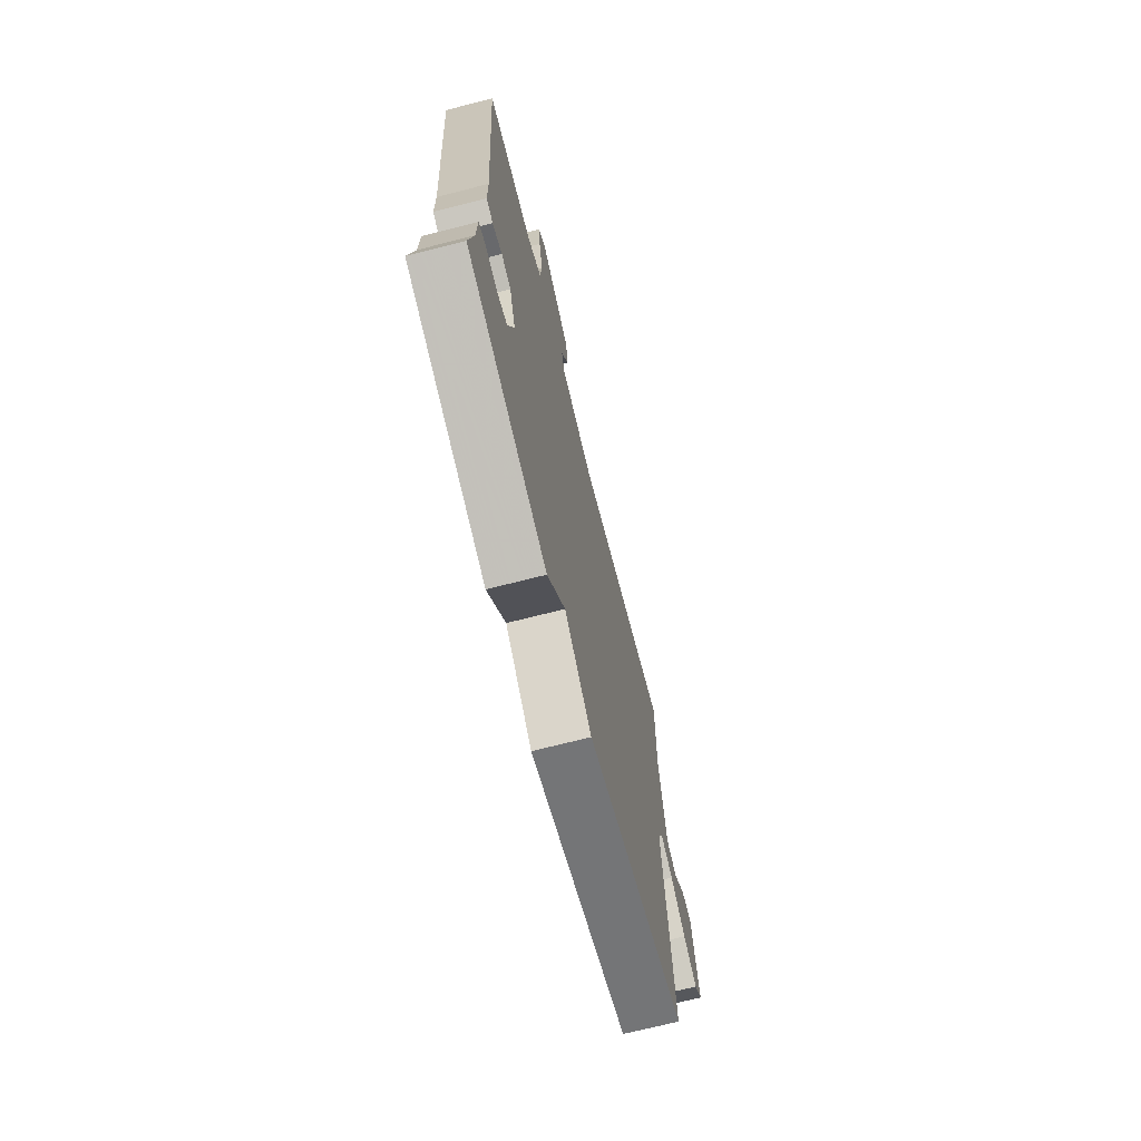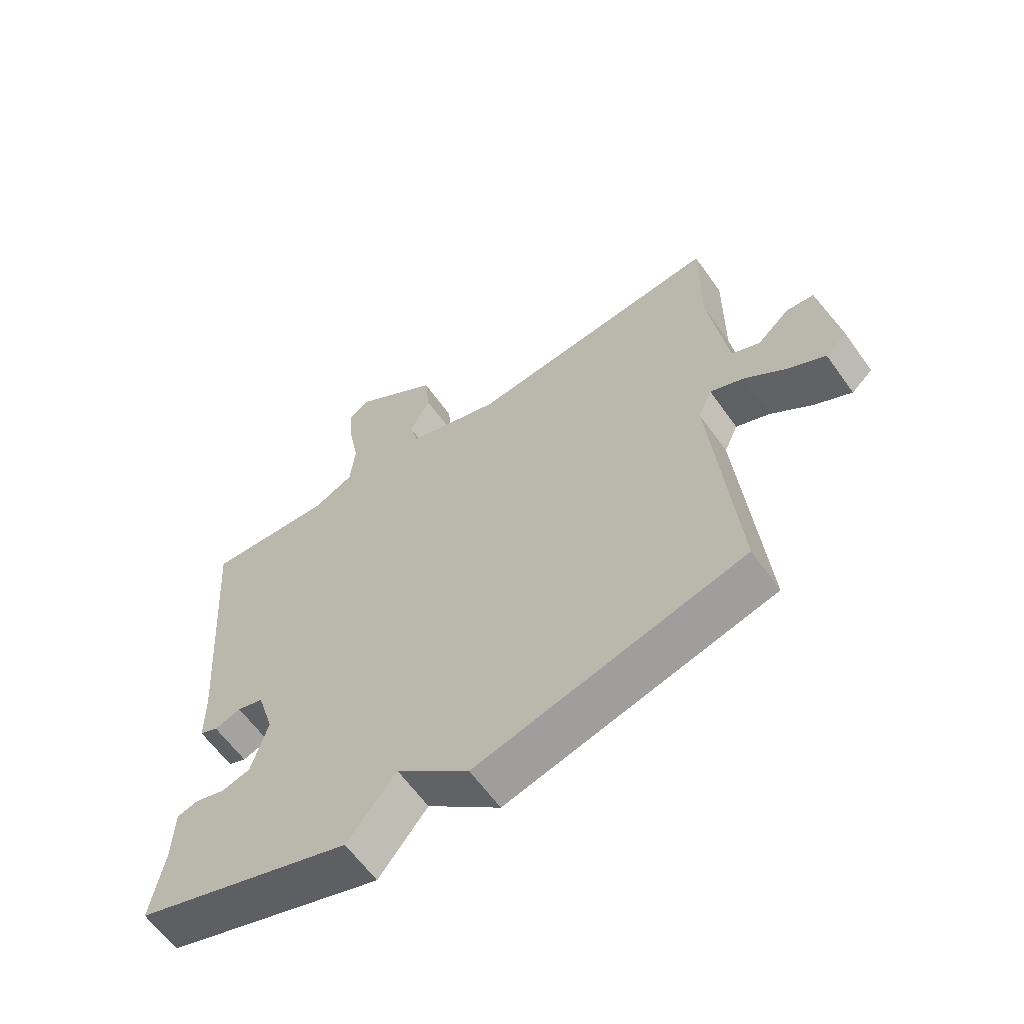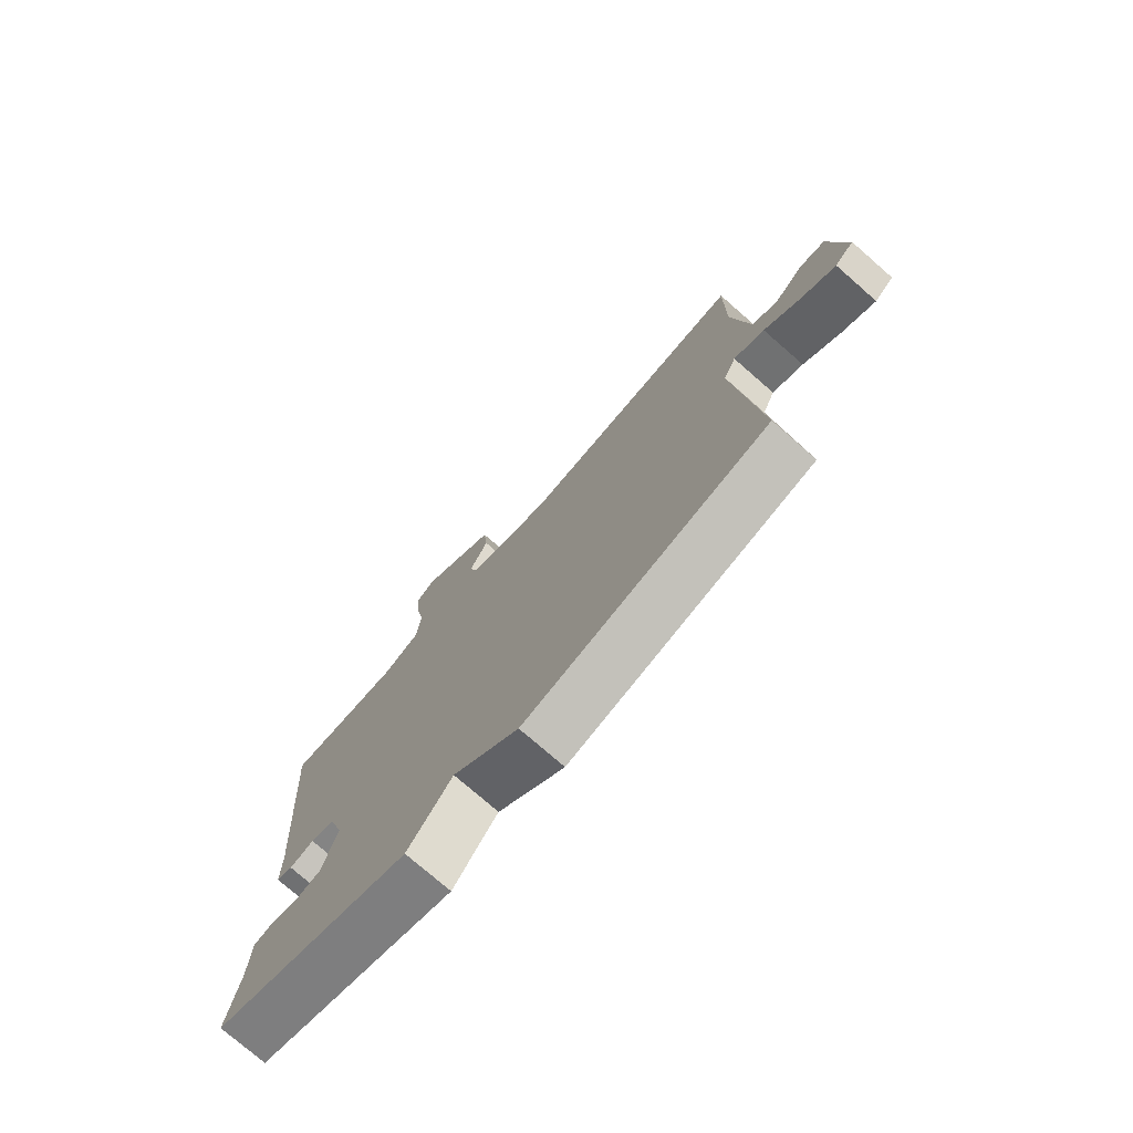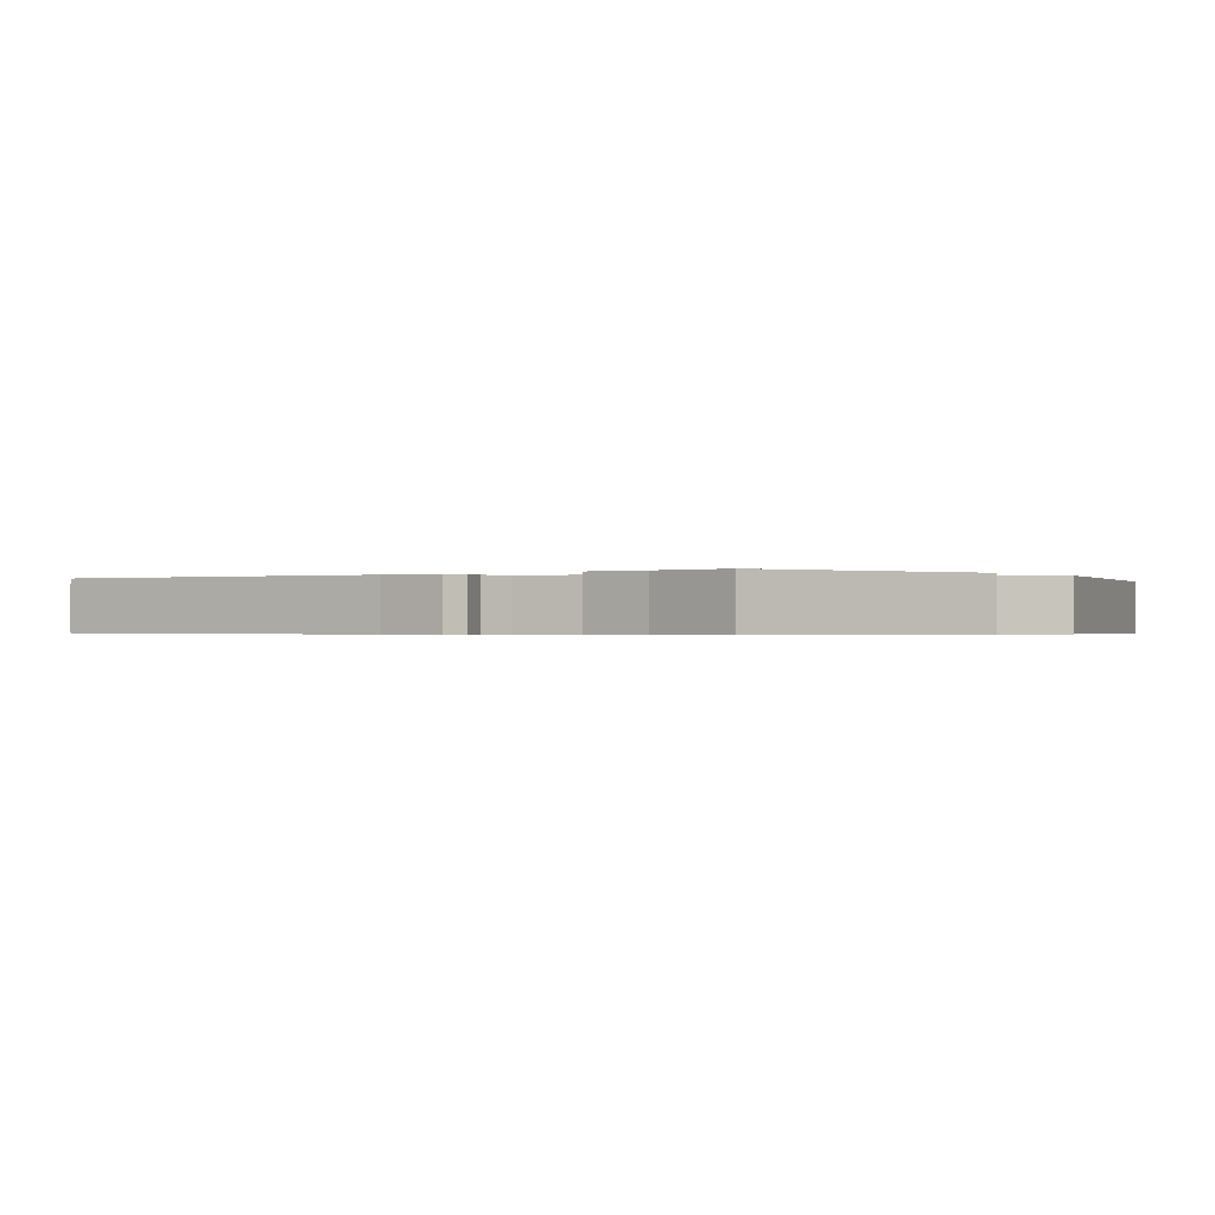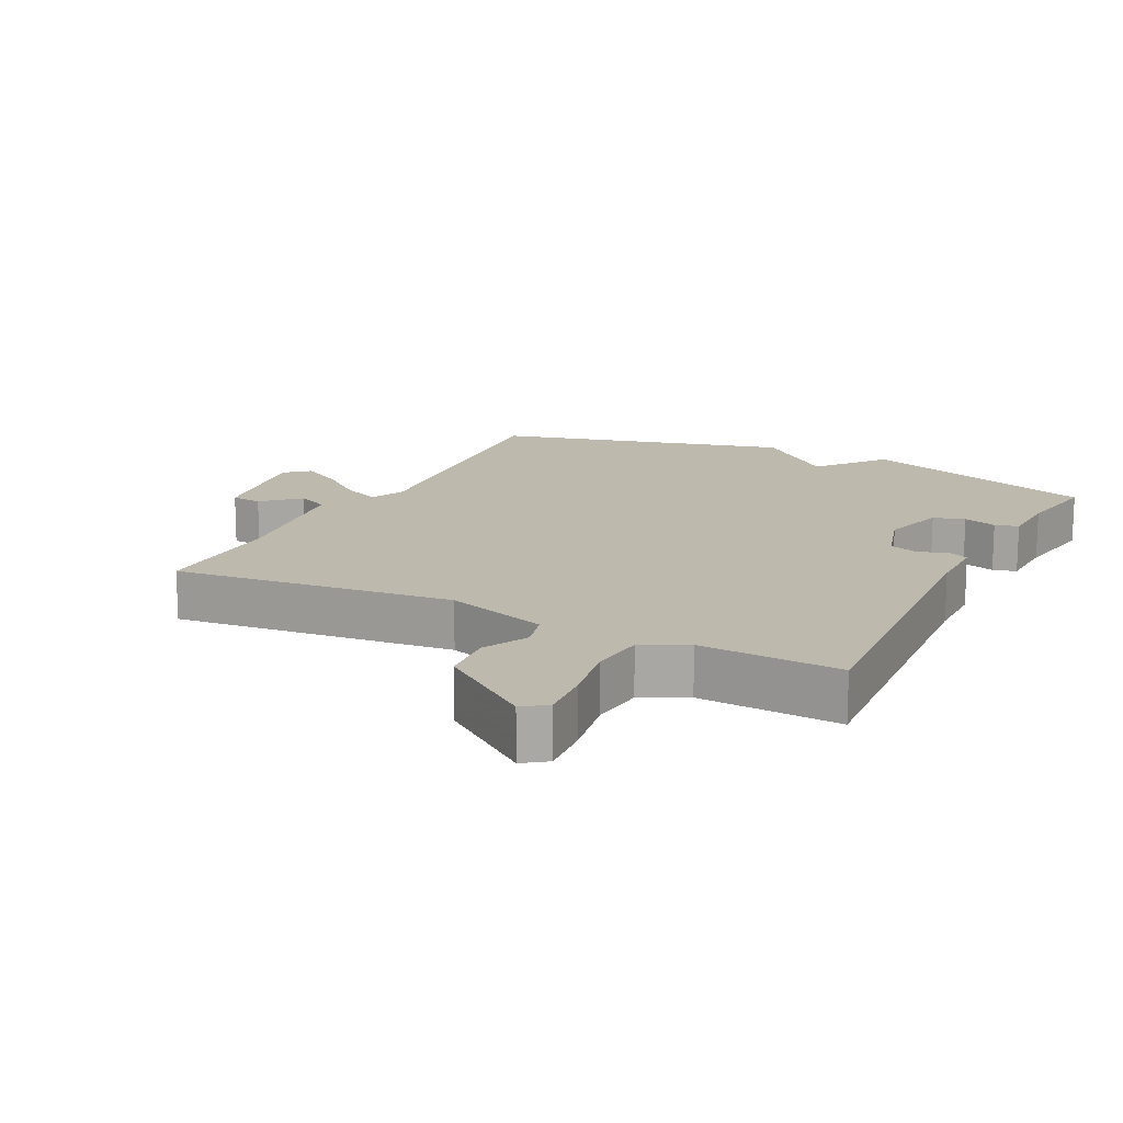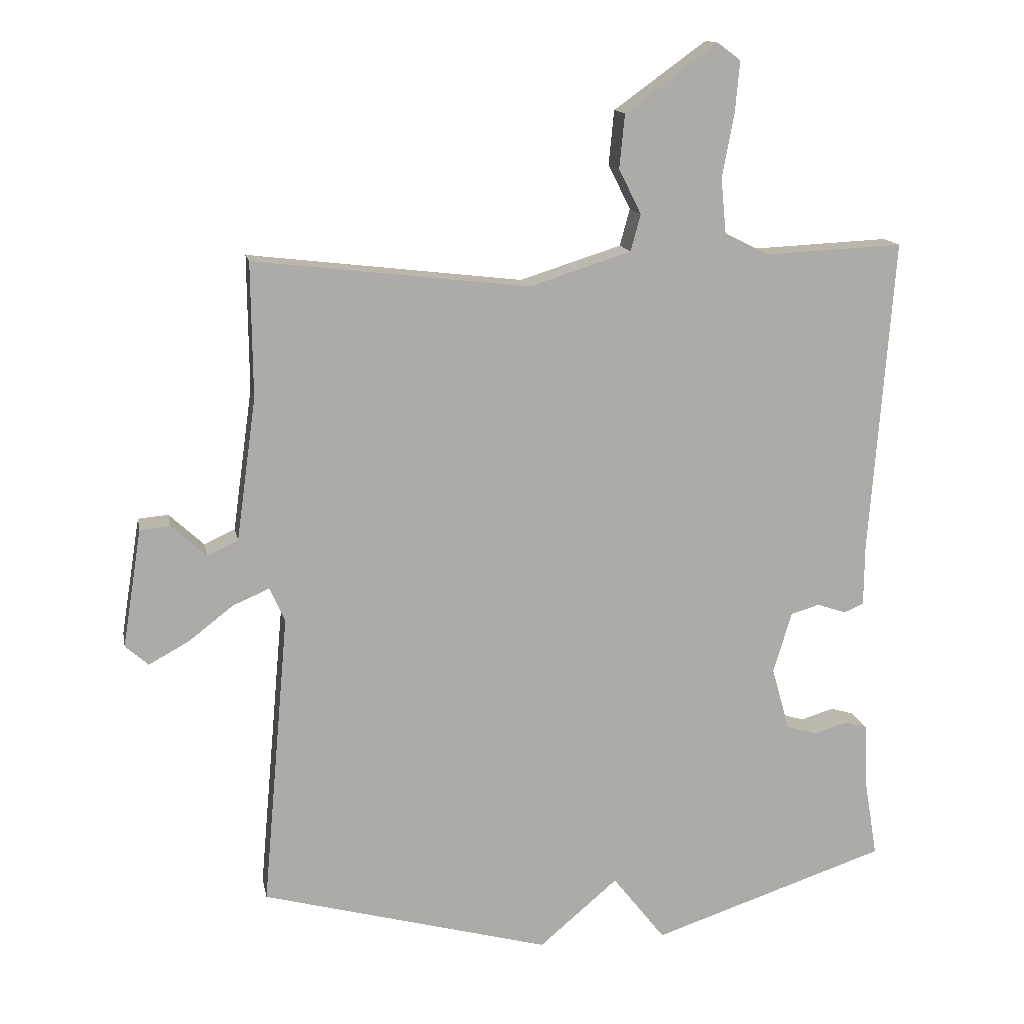
<metadata>
{"format":"obj","ext":"obj","renderer":"f3d","projection":"perspective","resolution":1024,"background":"white","views":[{"elev":-70.8,"azim":104.3,"up":"+Z"},{"elev":-62.0,"azim":-144.6,"up":"+Z"},{"elev":-75.8,"azim":-131.1,"up":"+Z"},{"elev":-0.4,"azim":125.5,"up":"+Y"},{"elev":15.2,"azim":27.1,"up":"+Y"},{"elev":13.9,"azim":-10.8,"up":"+Z"}]}
</metadata>
<code>
v -0.5 0.07 0.5
v -0.081 0.07 0.451
v 0.074 0.07 0.5
v 0.089 0.07 0.556
v 0.055 0.07 0.624
v 0.063 0.07 0.706
v 0.204 0.07 0.808
v 0.239 0.07 0.782
v 0.232 0.07 0.704
v 0.214 0.07 0.607
v 0.222 0.07 0.524
v 0.289 0.07 0.49
v 0.5 0.07 0.5
v 0.464 0.07 0.018
v 0.463 0.07 -0.074
v 0.433 0.07 -0.087
v 0.389 0.07 -0.072
v 0.345 0.07 -0.085
v 0.317 0.07 -0.178
v 0.344 0.07 -0.274
v 0.391 0.07 -0.288
v 0.441 0.07 -0.273
v 0.476 0.07 -0.283
v 0.479 0.07 -0.374
v 0.5 0.07 -0.5
v 0.141 0.07 -0.619
v 0.061 0.07 -0.517
v -0.059 0.07 -0.619
v -0.5 0.07 -0.5
v -0.46 0.07 -0.051
v -0.483 0.07 0.001
v -0.539 0.07 -0.023
v -0.606 0.07 -0.075
v -0.668 0.07 -0.109
v -0.703 0.07 -0.078
v -0.674 0.07 0.102
v -0.628 0.07 0.106
v -0.575 0.07 0.057
v -0.528 0.07 0.079
v -0.498 0.07 0.296
v -0.5 0 0.5
v -0.081 0 0.451
v 0.074 0 0.5
v 0.089 0 0.556
v 0.055 0 0.624
v 0.063 0 0.706
v 0.204 0 0.808
v 0.239 0 0.782
v 0.232 0 0.704
v 0.214 0 0.607
v 0.222 0 0.524
v 0.289 0 0.49
v 0.5 0 0.5
v 0.464 0 0.018
v 0.463 0 -0.074
v 0.433 0 -0.087
v 0.389 0 -0.072
v 0.345 0 -0.085
v 0.317 0 -0.178
v 0.344 0 -0.274
v 0.391 0 -0.288
v 0.441 0 -0.273
v 0.476 0 -0.283
v 0.479 0 -0.374
v 0.5 0 -0.5
v 0.141 0 -0.619
v 0.061 0 -0.517
v -0.059 0 -0.619
v -0.5 0 -0.5
v -0.46 0 -0.051
v -0.483 0 0.001
v -0.539 0 -0.023
v -0.606 0 -0.075
v -0.668 0 -0.109
v -0.703 0 -0.078
v -0.674 0 0.102
v -0.628 0 0.106
v -0.575 0 0.057
v -0.528 0 0.079
v -0.498 0 0.296
f 36 37 38
f 35 36 38
f 34 35 38
f 33 34 38
f 32 33 38
f 31 32 38 39
f 27 28 29 30
f 27 30 31
f 24 25 26 27
f 23 24 27
f 22 23 27
f 21 22 27
f 20 21 27
f 31 39 40
f 27 31 40
f 20 27 40
f 19 20 40
f 14 15 16 17
f 14 17 18
f 13 14 18
f 12 13 18
f 18 19 40
f 12 18 40
f 11 12 40
f 8 9 10
f 7 8 10
f 6 7 10
f 5 6 10
f 4 5 10
f 3 4 10 11
f 40 1 2
f 2 3 11 40
f 78 77 76
f 78 76 75
f 78 75 74
f 78 74 73
f 78 73 72
f 79 78 72 71
f 70 69 68 67
f 71 70 67
f 67 66 65 64
f 67 64 63
f 67 63 62
f 67 62 61
f 67 61 60
f 80 79 71
f 80 71 67
f 80 67 60
f 80 60 59
f 57 56 55 54
f 58 57 54
f 58 54 53
f 58 53 52
f 80 59 58
f 80 58 52
f 80 52 51
f 50 49 48
f 50 48 47
f 50 47 46
f 50 46 45
f 50 45 44
f 51 50 44 43
f 42 41 80
f 80 51 43 42
f 1 41 42 2
f 2 42 43 3
f 3 43 44 4
f 4 44 45 5
f 5 45 46 6
f 6 46 47 7
f 7 47 48 8
f 8 48 49 9
f 9 49 50 10
f 10 50 51 11
f 11 51 52 12
f 12 52 53 13
f 13 53 54 14
f 14 54 55 15
f 15 55 56 16
f 16 56 57 17
f 17 57 58 18
f 18 58 59 19
f 19 59 60 20
f 20 60 61 21
f 21 61 62 22
f 22 62 63 23
f 23 63 64 24
f 24 64 65 25
f 25 65 66 26
f 26 66 67 27
f 27 67 68 28
f 28 68 69 29
f 29 69 70 30
f 30 70 71 31
f 31 71 72 32
f 32 72 73 33
f 33 73 74 34
f 34 74 75 35
f 35 75 76 36
f 36 76 77 37
f 37 77 78 38
f 38 78 79 39
f 39 79 80 40
f 40 80 41 1

</code>
